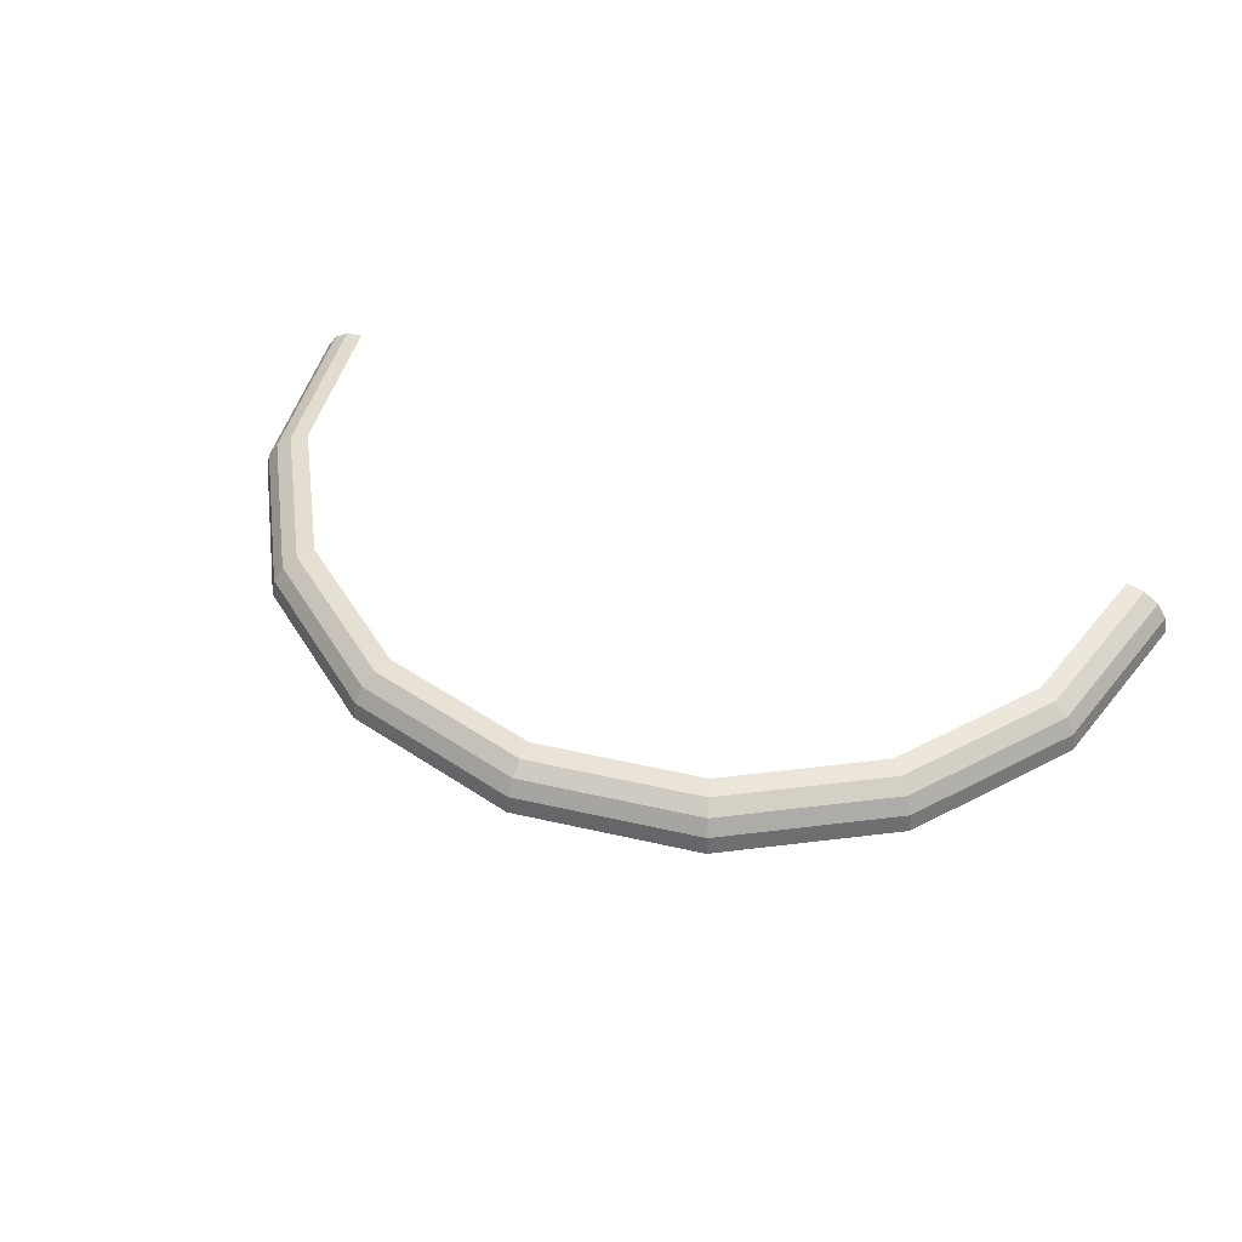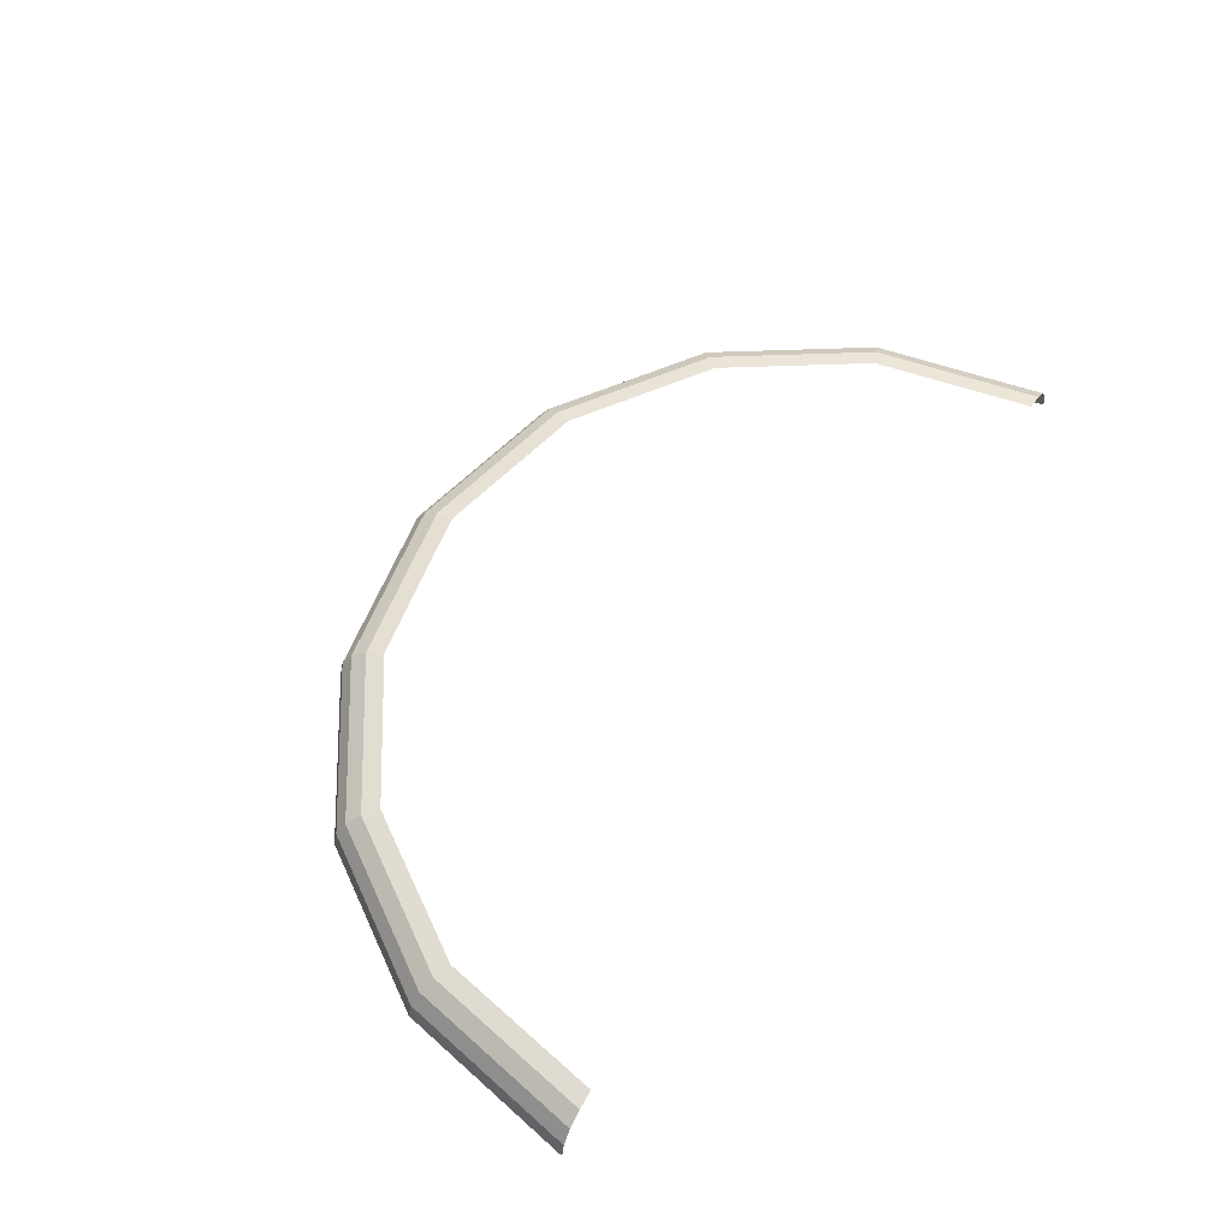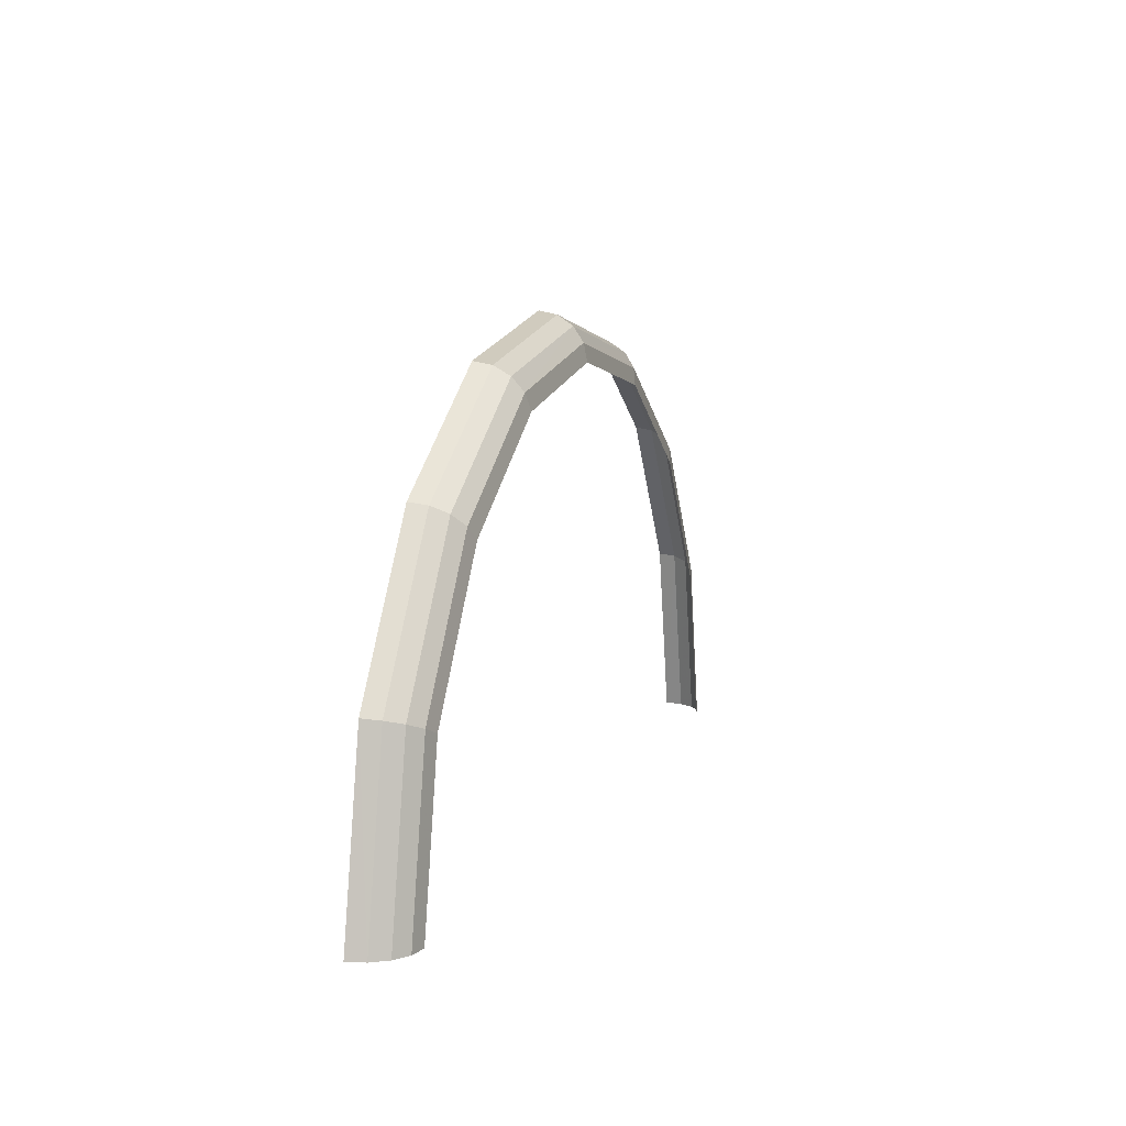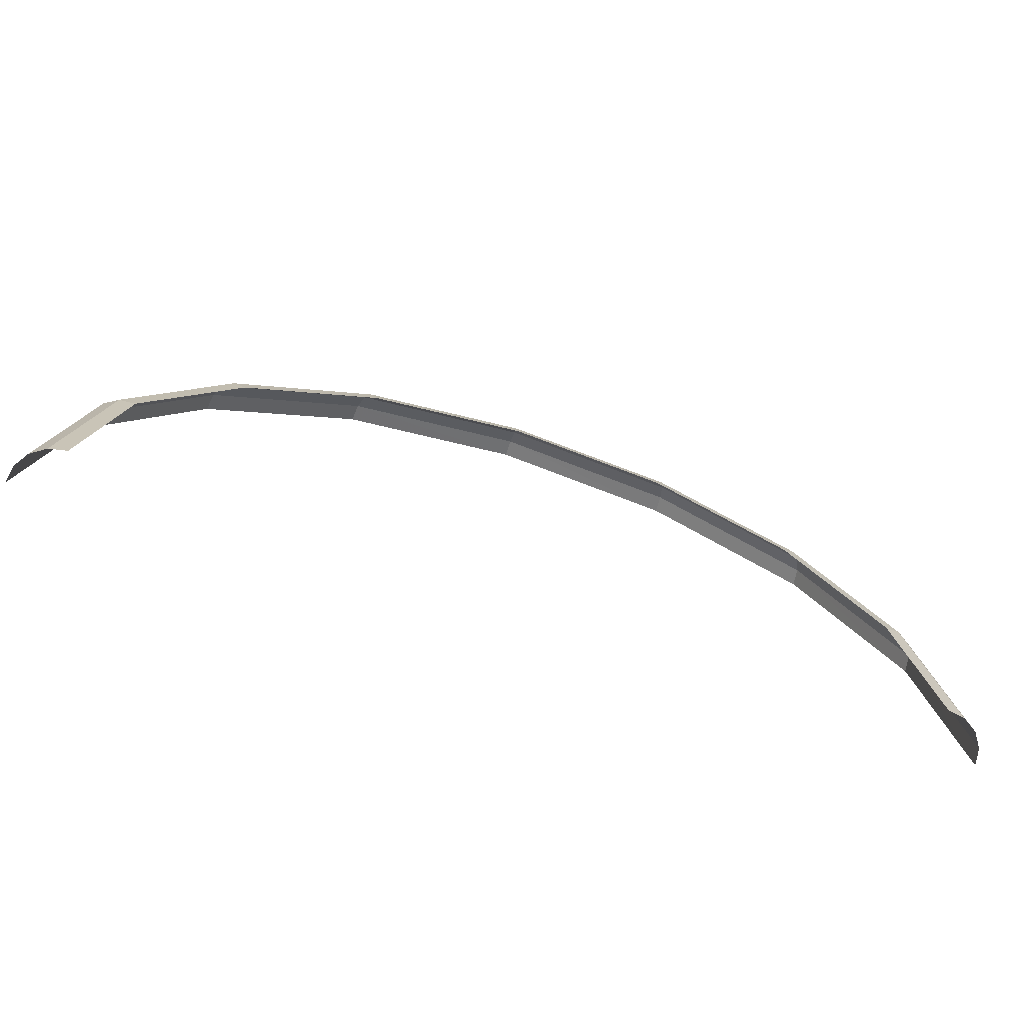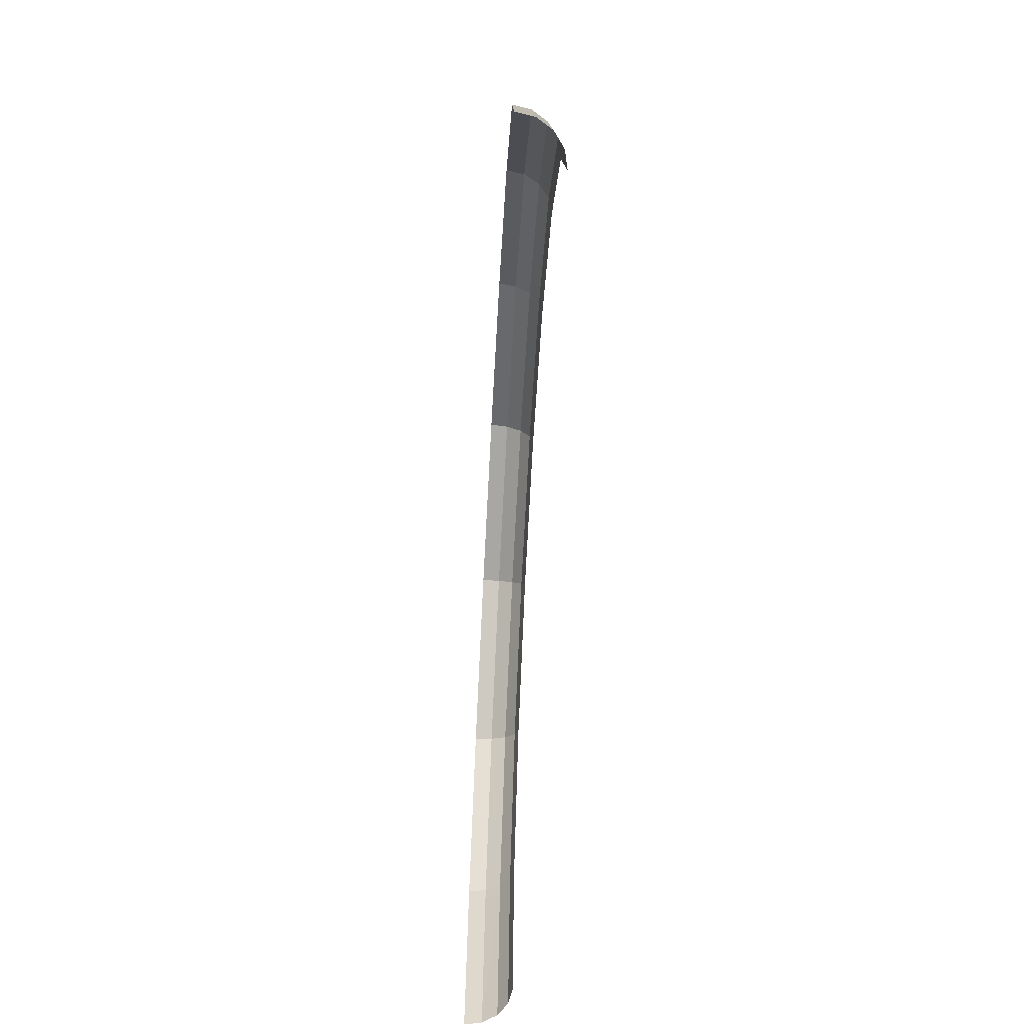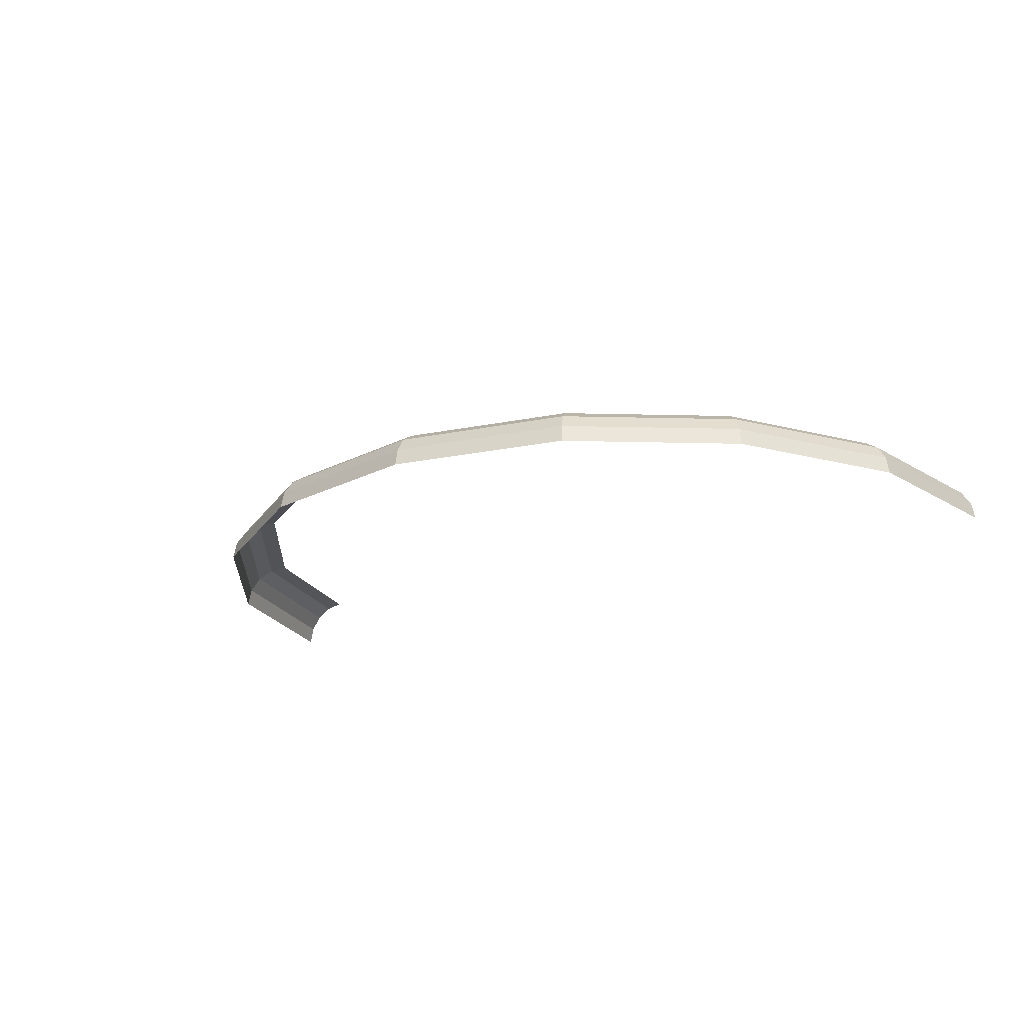
<metadata>
{"format":"obj","ext":"obj","renderer":"f3d","projection":"perspective","resolution":1024,"background":"white","views":[{"elev":47.2,"azim":25.8,"up":"+Y"},{"elev":57.0,"azim":121.5,"up":"+Y"},{"elev":8.9,"azim":107.7,"up":"+Z"},{"elev":-68.4,"azim":162.2,"up":"+Z"},{"elev":-65.3,"azim":86.9,"up":"+Z"},{"elev":-20.9,"azim":31.3,"up":"+Y"}]}
</metadata>
<code>
v 0.05 0.005555 0
v 0.04619 0.005555 0.01913
v 0.04816 0.005135 0.01995
v 0.05212 0.005135 0
v 0.05212 0.005135 0
v 0.04816 0.005135 0.01995
v 0.04983 0.00393 0.02064
v 0.05393 0.00393 0
v 0.05393 0.00393 0
v 0.04983 0.00393 0.02064
v 0.05094 0.002125 0.0211
v 0.05514 0.002125 0
v 0.05514 0.002125 0
v 0.05094 0.002125 0.0211
v 0.05133 0 0.02126
v 0.05556 0 0
v 0.04619 0.005555 0.01913
v 0.03535 0.005555 0.03535
v 0.03686 0.005135 0.03686
v 0.04816 0.005135 0.01995
v 0.04816 0.005135 0.01995
v 0.03686 0.005135 0.03686
v 0.03814 0.00393 0.03814
v 0.04983 0.00393 0.02064
v 0.04983 0.00393 0.02064
v 0.03814 0.00393 0.03814
v 0.03898 0.002125 0.03898
v 0.05094 0.002125 0.0211
v 0.05094 0.002125 0.0211
v 0.03898 0.002125 0.03898
v 0.03929 0 0.03929
v 0.05133 0 0.02126
v 0.03535 0.005555 0.03535
v 0.01913 0.005555 0.04619
v 0.01995 0.005135 0.04816
v 0.03686 0.005135 0.03686
v 0.03686 0.005135 0.03686
v 0.01995 0.005135 0.04816
v 0.02064 0.00393 0.04983
v 0.03814 0.00393 0.03814
v 0.03814 0.00393 0.03814
v 0.02064 0.00393 0.04983
v 0.0211 0.002125 0.05094
v 0.03898 0.002125 0.03898
v 0.03898 0.002125 0.03898
v 0.0211 0.002125 0.05094
v 0.02126 0 0.05133
v 0.03929 0 0.03929
v 0.01913 0.005555 0.04619
v 0 0.005555 0.05
v 0 0.005135 0.05212
v 0.01995 0.005135 0.04816
v 0.01995 0.005135 0.04816
v 0 0.005135 0.05212
v 0 0.00393 0.05393
v 0.02064 0.00393 0.04983
v 0.02064 0.00393 0.04983
v 0 0.00393 0.05393
v 0 0.002125 0.05514
v 0.0211 0.002125 0.05094
v 0.0211 0.002125 0.05094
v 0 0.002125 0.05514
v 0 0 0.05556
v 0.02126 0 0.05133
v 0 0.005555 0.05
v -0.01913 0.005555 0.04619
v -0.01995 0.005135 0.04816
v 0 0.005135 0.05212
v 0 0.005135 0.05212
v -0.01995 0.005135 0.04816
v -0.02064 0.00393 0.04983
v 0 0.00393 0.05393
v 0 0.00393 0.05393
v -0.02064 0.00393 0.04983
v -0.0211 0.002125 0.05094
v 0 0.002125 0.05514
v 0 0.002125 0.05514
v -0.0211 0.002125 0.05094
v -0.02126 0 0.05133
v 0 0 0.05556
v -0.01913 0.005555 0.04619
v -0.03535 0.005555 0.03535
v -0.03686 0.005135 0.03686
v -0.01995 0.005135 0.04816
v -0.01995 0.005135 0.04816
v -0.03686 0.005135 0.03686
v -0.03814 0.00393 0.03814
v -0.02064 0.00393 0.04983
v -0.02064 0.00393 0.04983
v -0.03814 0.00393 0.03814
v -0.03898 0.002125 0.03898
v -0.0211 0.002125 0.05094
v -0.0211 0.002125 0.05094
v -0.03898 0.002125 0.03898
v -0.03929 0 0.03929
v -0.02126 0 0.05133
v -0.03535 0.005555 0.03535
v -0.04619 0.005555 0.01913
v -0.04816 0.005135 0.01995
v -0.03686 0.005135 0.03686
v -0.03686 0.005135 0.03686
v -0.04816 0.005135 0.01995
v -0.04983 0.00393 0.02064
v -0.03814 0.00393 0.03814
v -0.03814 0.00393 0.03814
v -0.04983 0.00393 0.02064
v -0.05094 0.002125 0.0211
v -0.03898 0.002125 0.03898
v -0.03898 0.002125 0.03898
v -0.05094 0.002125 0.0211
v -0.05133 0 0.02126
v -0.03929 0 0.03929
v -0.04619 0.005555 0.01913
v -0.05 0.005555 0
v -0.05212 0.005135 0
v -0.04816 0.005135 0.01995
v -0.04816 0.005135 0.01995
v -0.05212 0.005135 0
v -0.05393 0.00393 0
v -0.04983 0.00393 0.02064
v -0.04983 0.00393 0.02064
v -0.05393 0.00393 0
v -0.05514 0.002125 0
v -0.05094 0.002125 0.0211
v -0.05094 0.002125 0.0211
v -0.05514 0.002125 0
v -0.05556 0 0
v -0.05133 0 0.02126
g mesh51263
f 1 2 3
f 3 4 1
f 5 6 7
f 7 8 5
f 9 10 11
f 11 12 9
f 13 14 15
f 15 16 13
f 17 18 19
f 19 20 17
f 21 22 23
f 23 24 21
f 25 26 27
f 27 28 25
f 29 30 31
f 31 32 29
f 33 34 35
f 35 36 33
f 37 38 39
f 39 40 37
f 41 42 43
f 43 44 41
f 45 46 47
f 47 48 45
f 49 50 51
f 51 52 49
f 53 54 55
f 55 56 53
f 57 58 59
f 59 60 57
f 61 62 63
f 63 64 61
f 65 66 67
f 67 68 65
f 69 70 71
f 71 72 69
f 73 74 75
f 75 76 73
f 77 78 79
f 79 80 77
f 81 82 83
f 83 84 81
f 85 86 87
f 87 88 85
f 89 90 91
f 91 92 89
f 93 94 95
f 95 96 93
f 97 98 99
f 99 100 97
f 101 102 103
f 103 104 101
f 105 106 107
f 107 108 105
f 109 110 111
f 111 112 109
f 113 114 115
f 115 116 113
f 117 118 119
f 119 120 117
f 121 122 123
f 123 124 121
f 125 126 127
f 127 128 125

</code>
